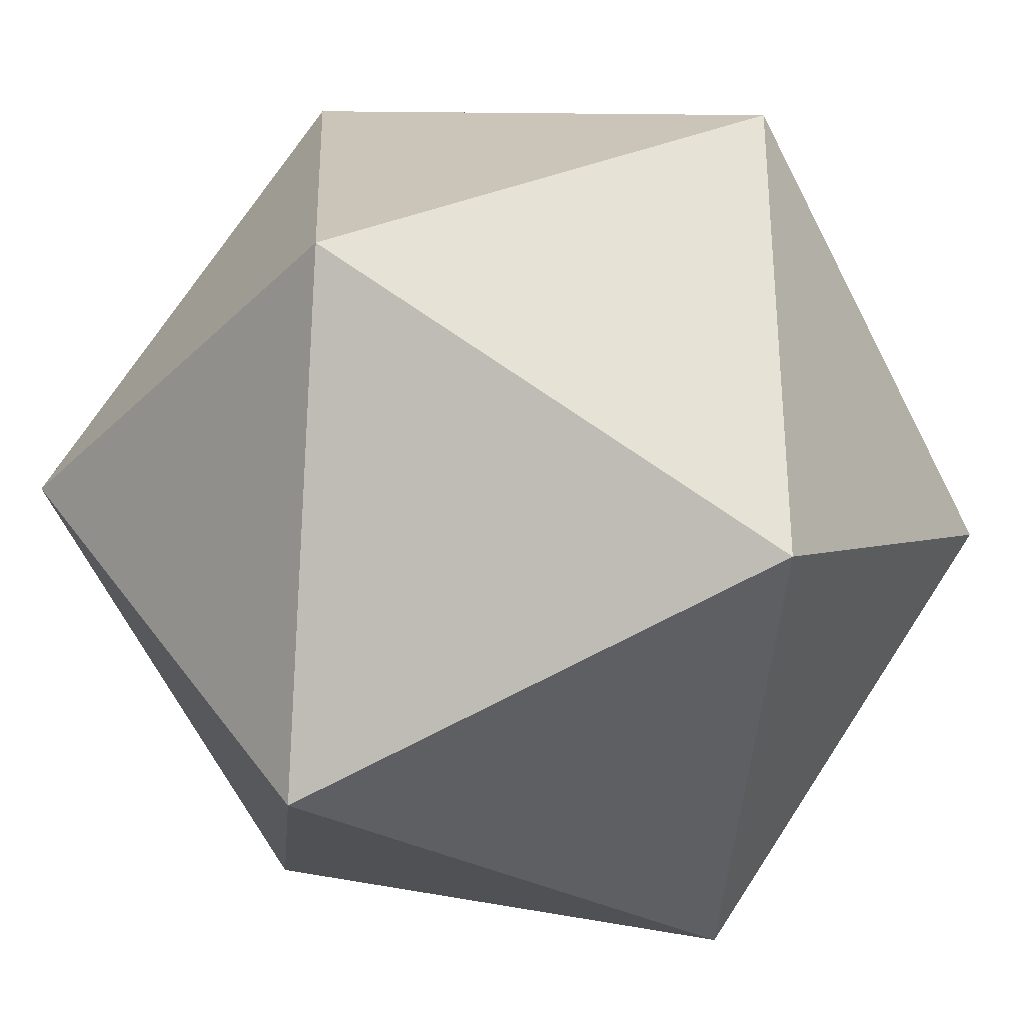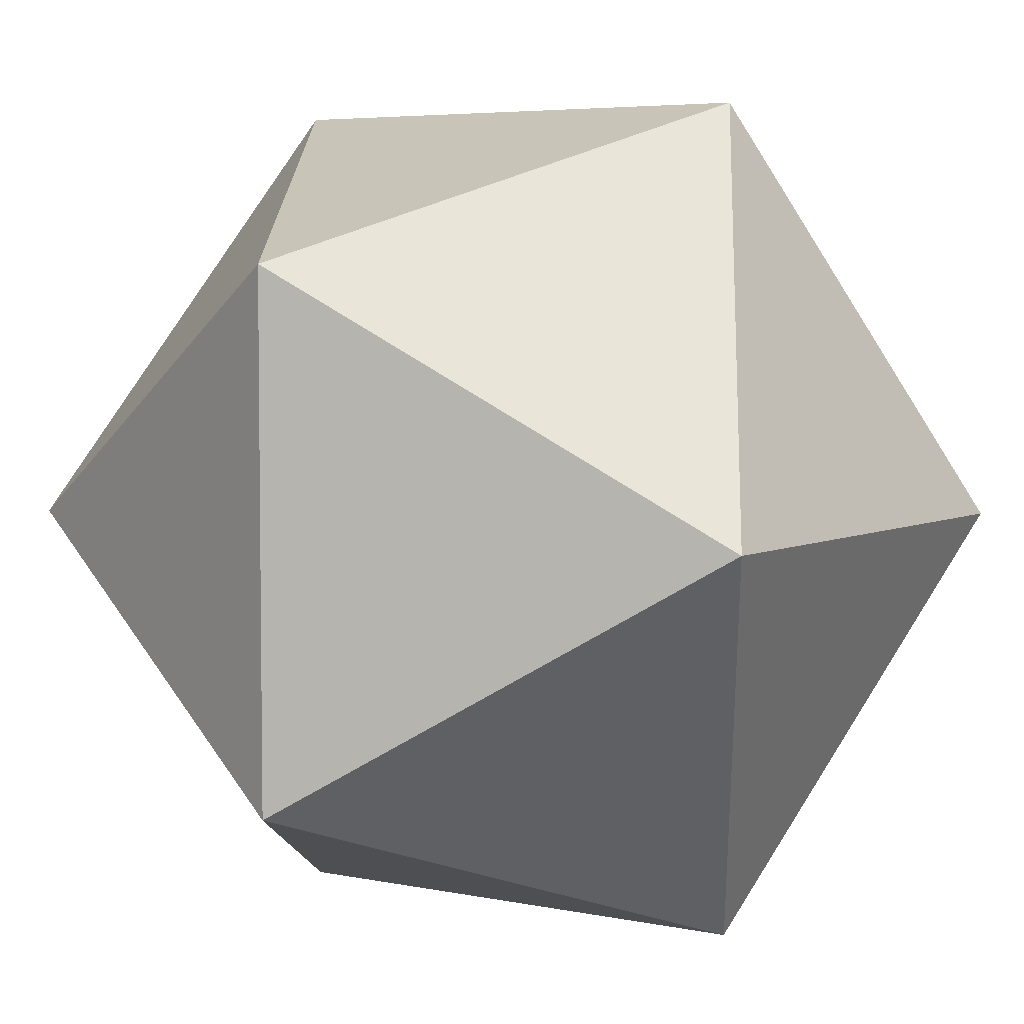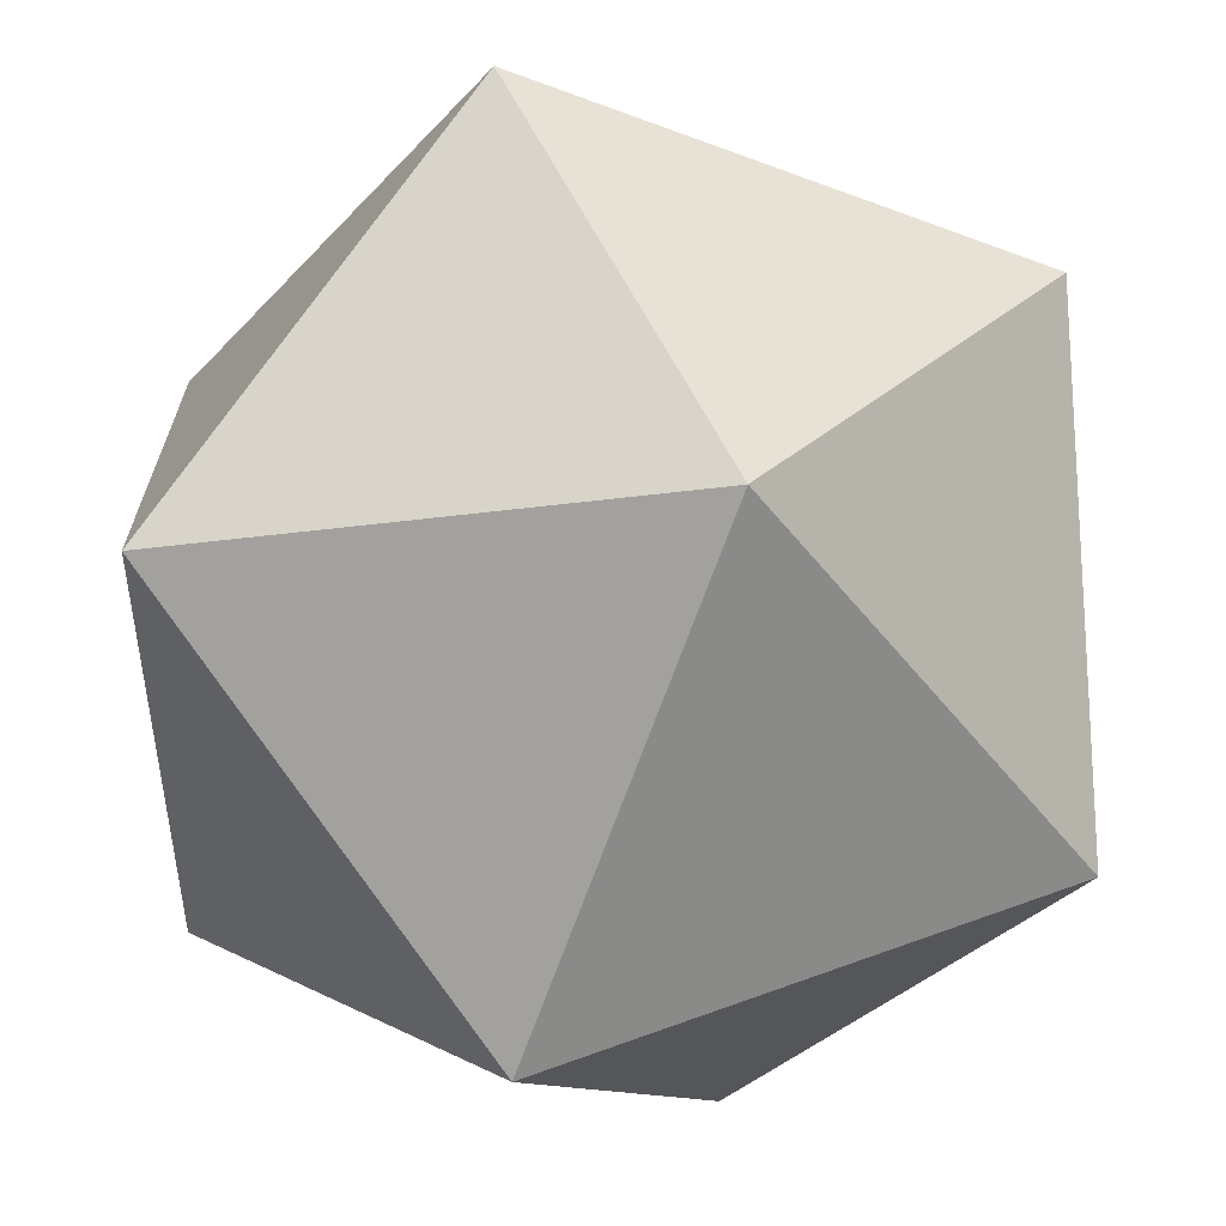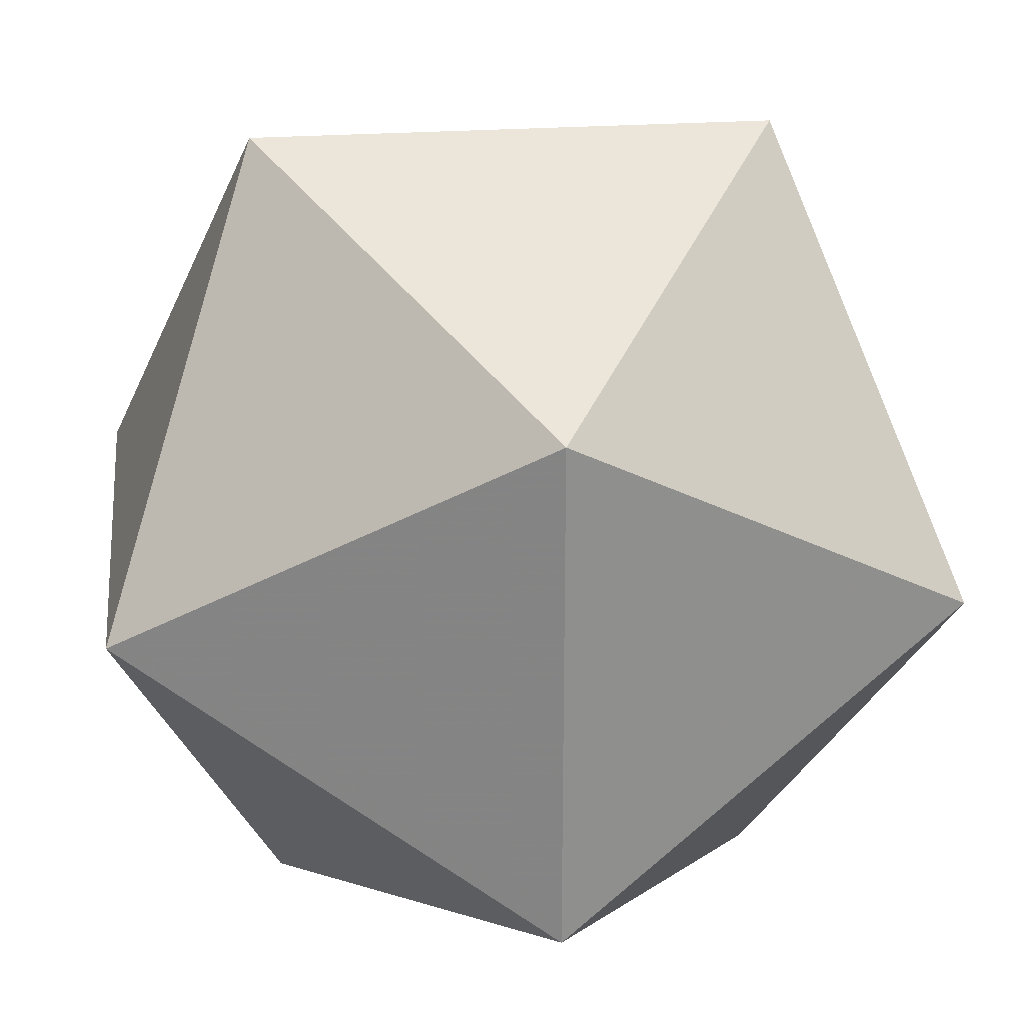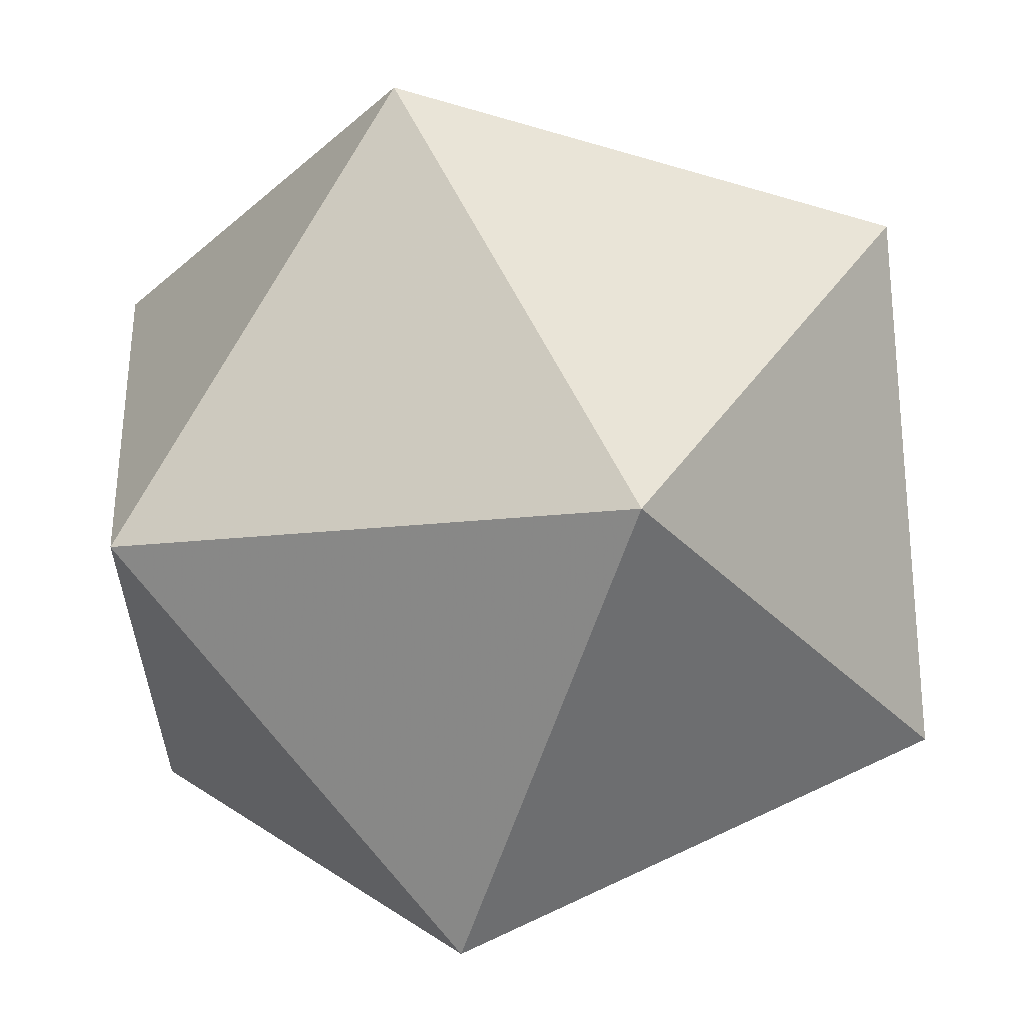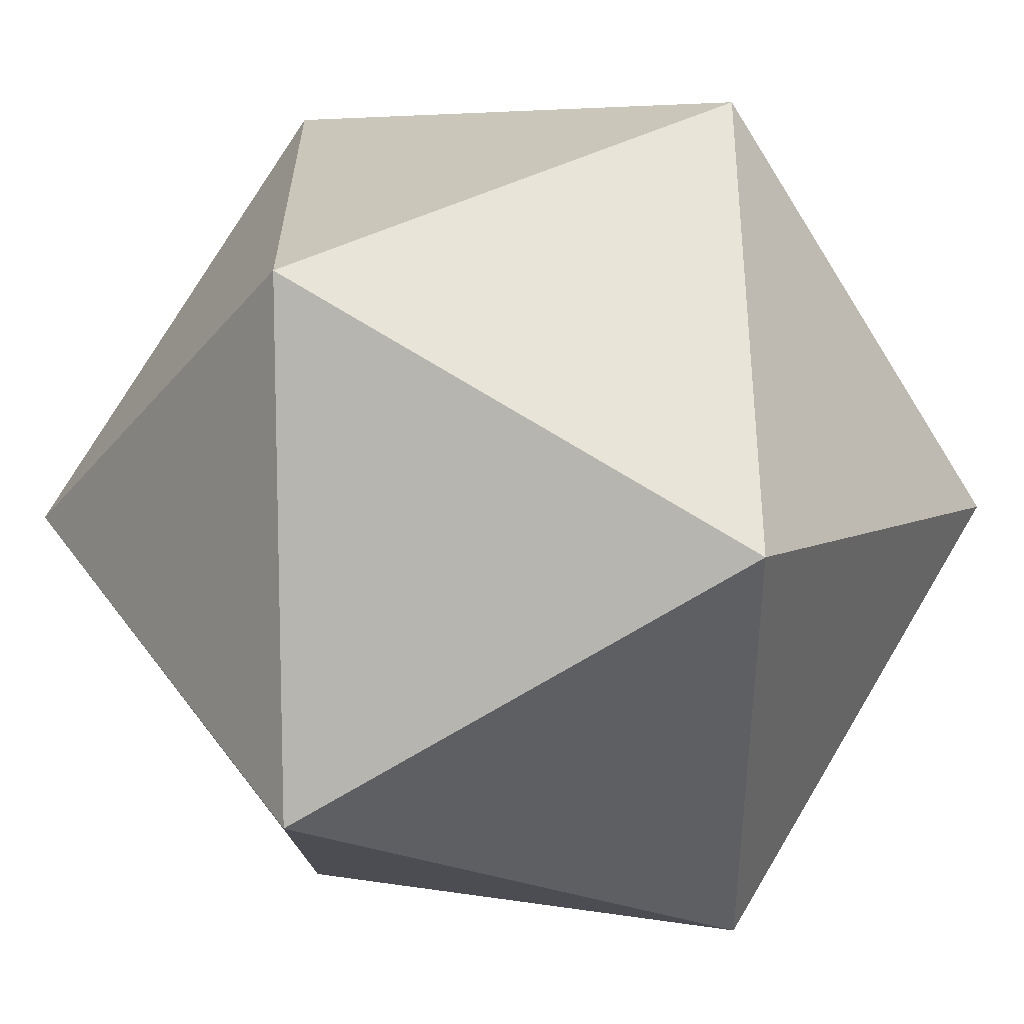
<metadata>
{"format":"obj","ext":"obj","renderer":"f3d","projection":"perspective","resolution":1024,"background":"white","views":[{"elev":-32.3,"azim":53.0,"up":"+Z"},{"elev":5.0,"azim":-146.2,"up":"+Y"},{"elev":49.0,"azim":-22.5,"up":"+Z"},{"elev":25.3,"azim":173.5,"up":"+Y"},{"elev":60.6,"azim":154.0,"up":"+Z"},{"elev":41.6,"azim":-32.7,"up":"+Y"}]}
</metadata>
<code>
o Object001
v 0 -13.14 21.27
v 21.27 0 13.14
v 21.27 0 -13.14
v -21.27 0 -13.14
v -21.27 0 13.14
v -13.14 21.27 0
v 13.14 21.27 0
v 13.14 -21.27 0
v -13.14 -21.27 0
v 0 -13.14 -21.27
v 0 13.14 -21.27
v 0 13.14 21.27
f 2 7 12
f 4 6 11
f 7 3 11
f 12 1 2
f 1 12 5
f 4 10 9
f 5 9 1
f 8 2 1
f 6 5 12
f 3 8 10
f 5 4 9
f 7 6 12
f 4 5 6
f 2 3 7
f 2 8 3
f 8 9 10
f 9 8 1
f 11 10 4
f 6 7 11
f 10 11 3

</code>
